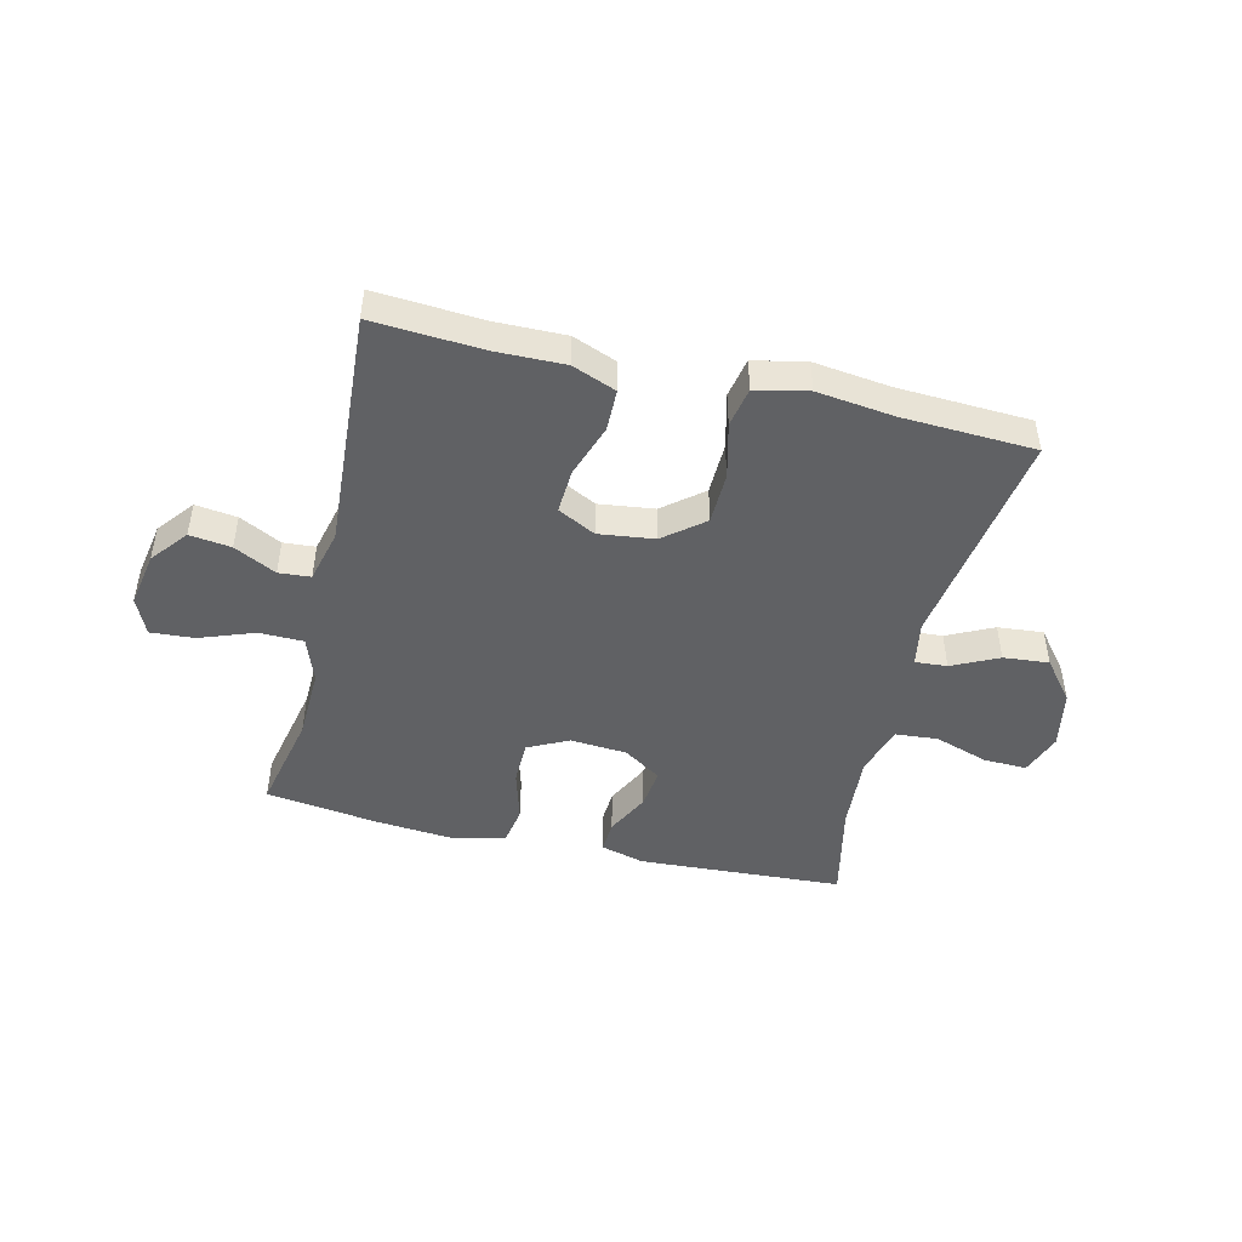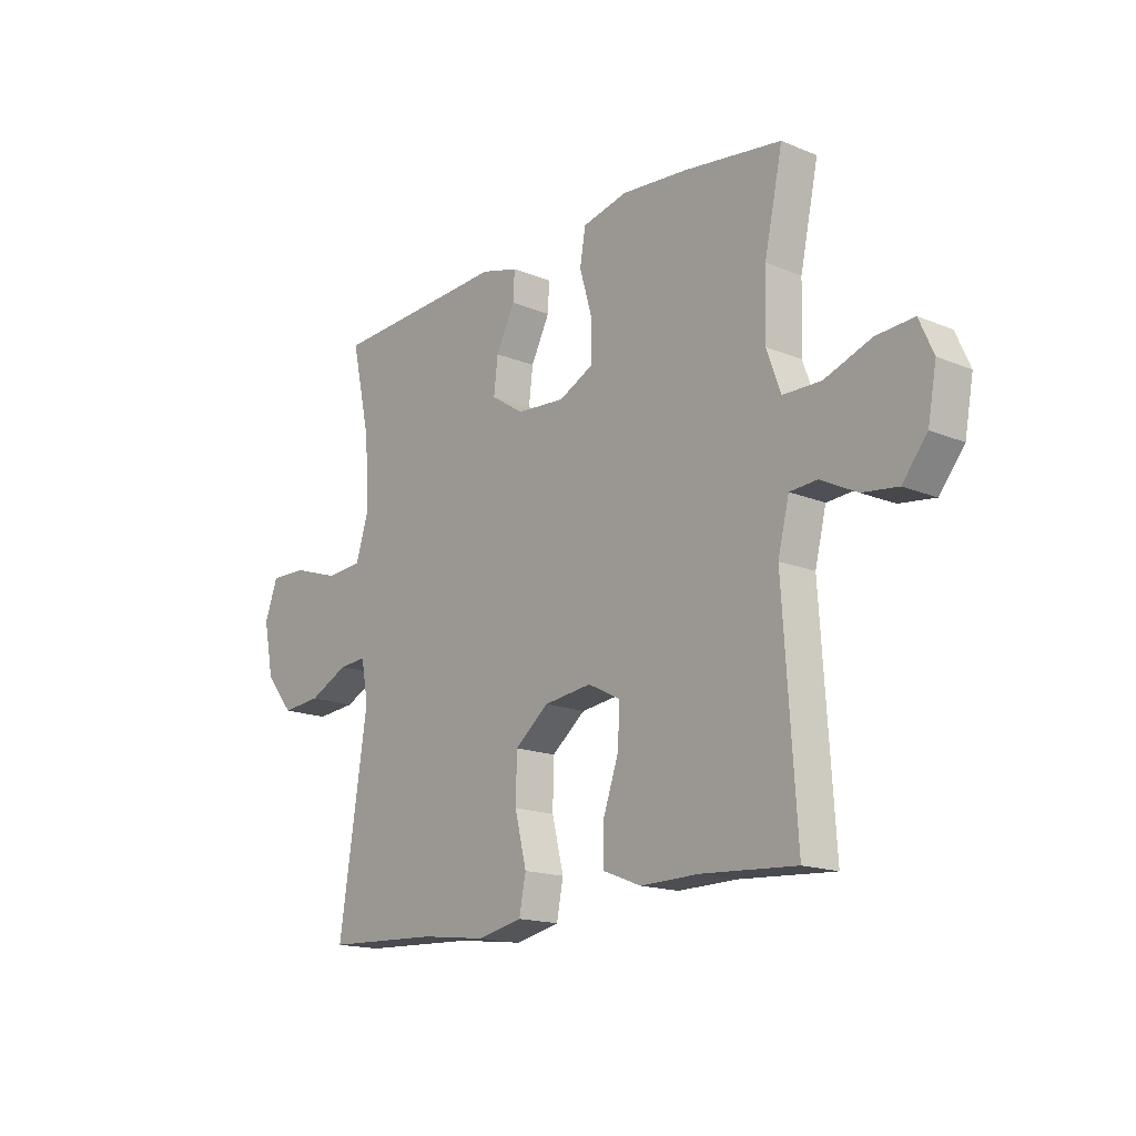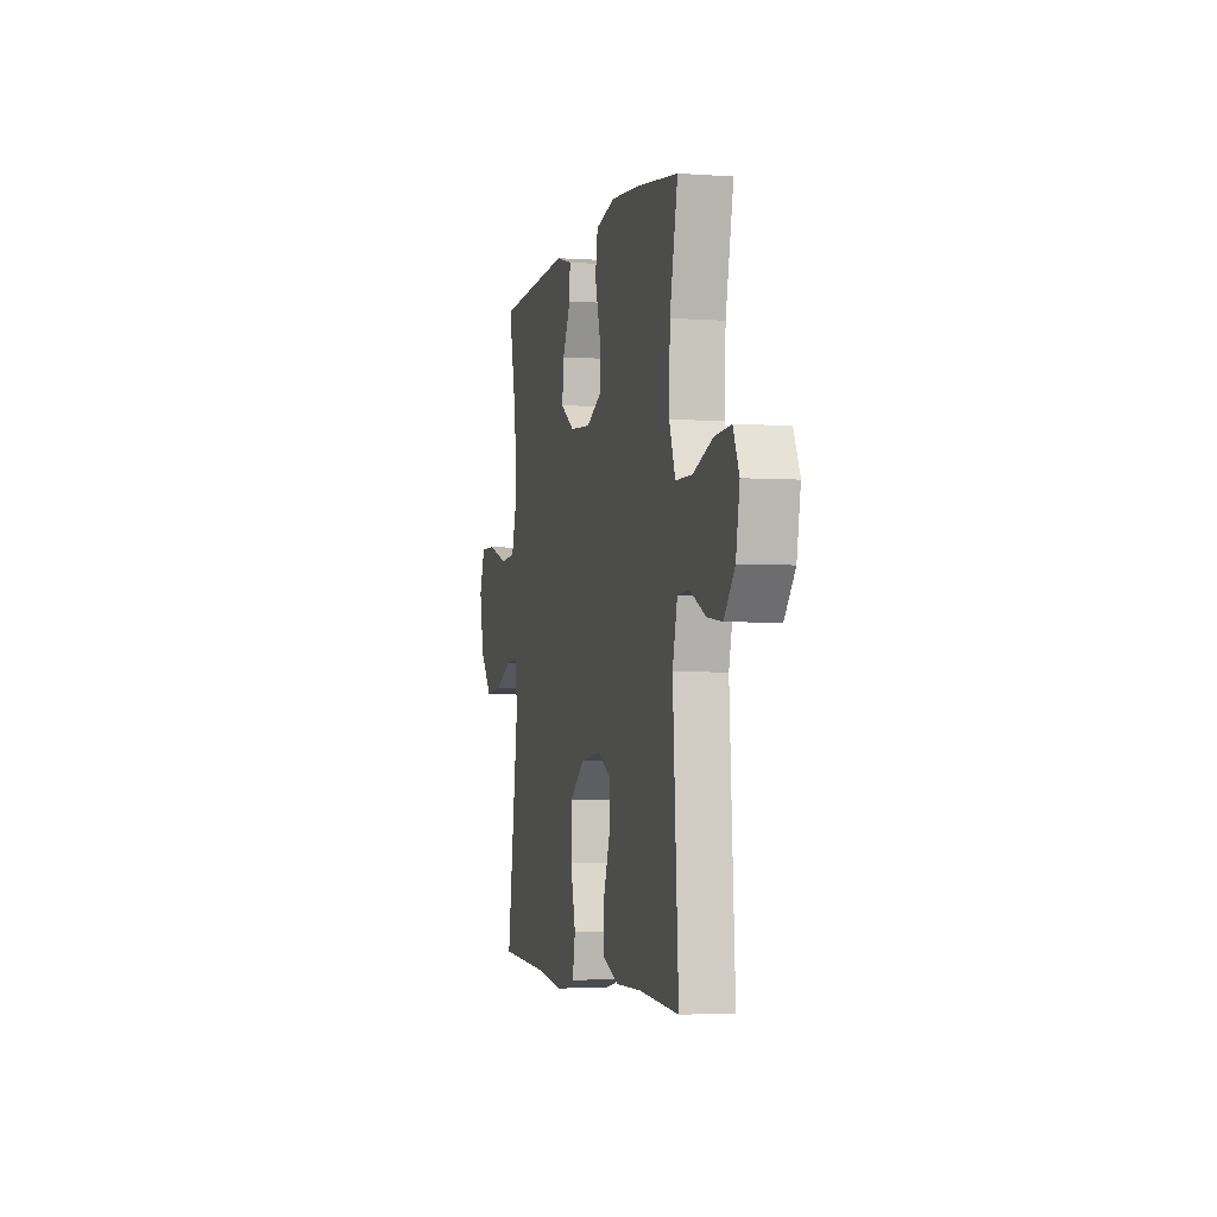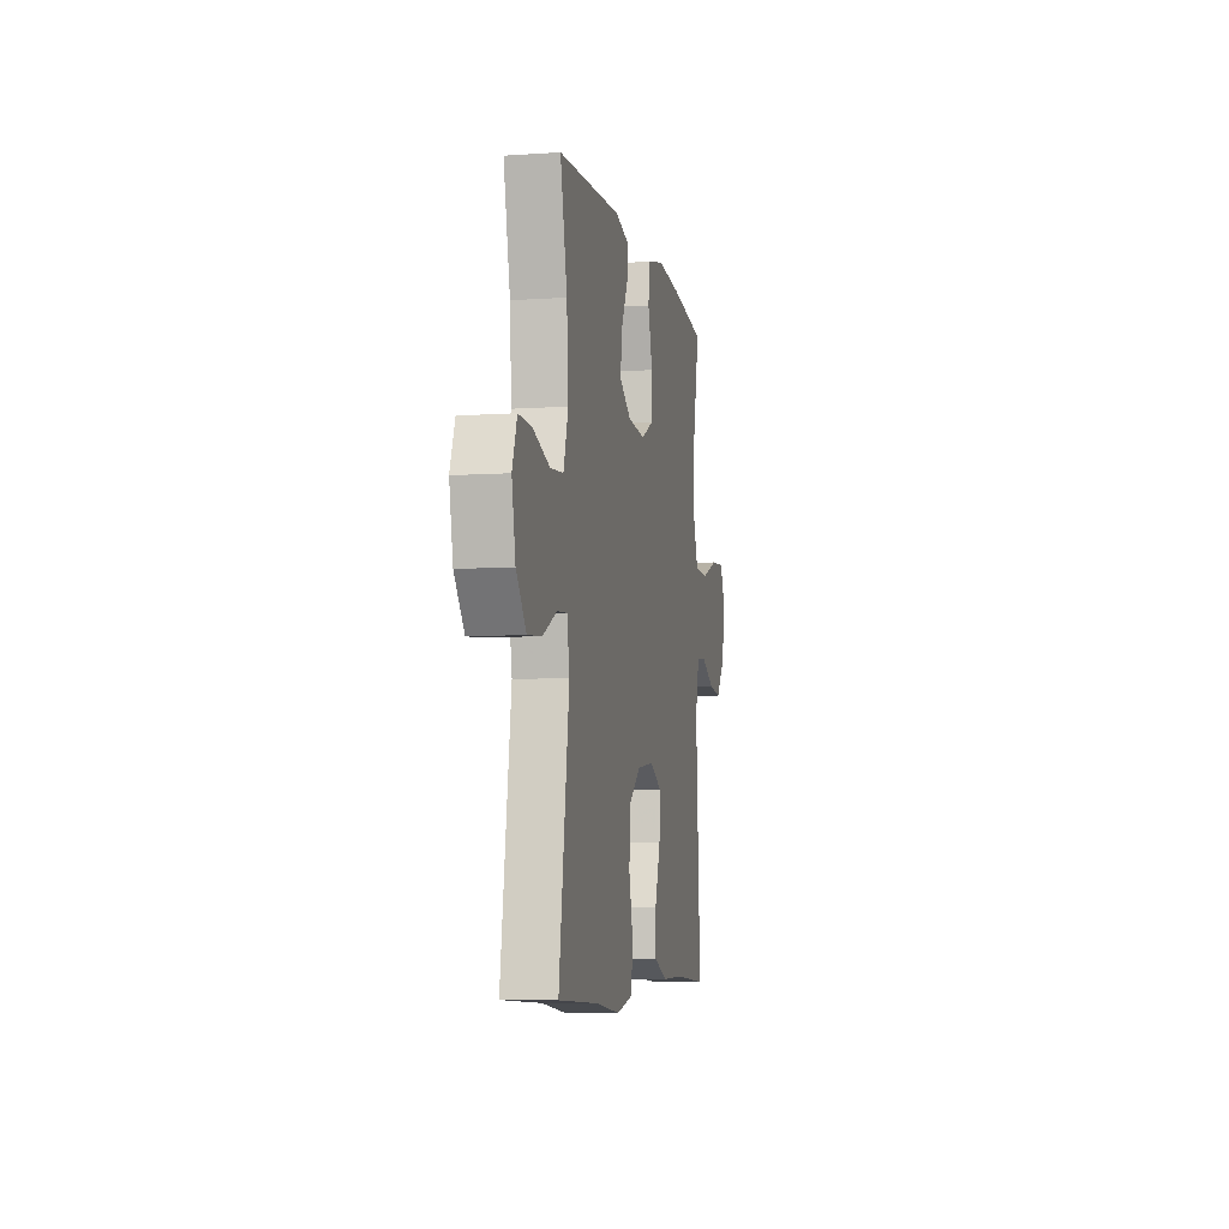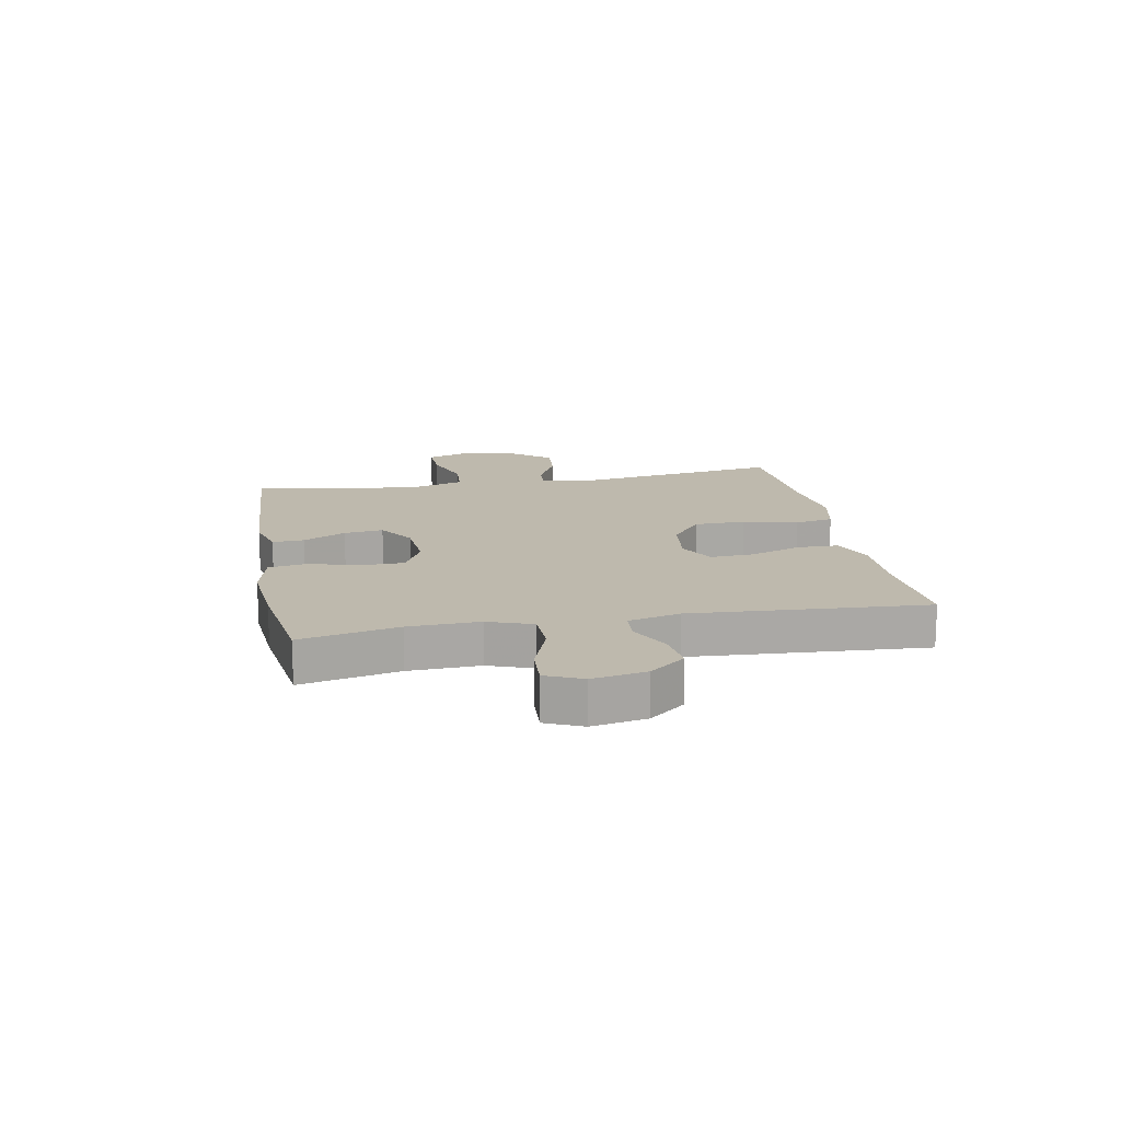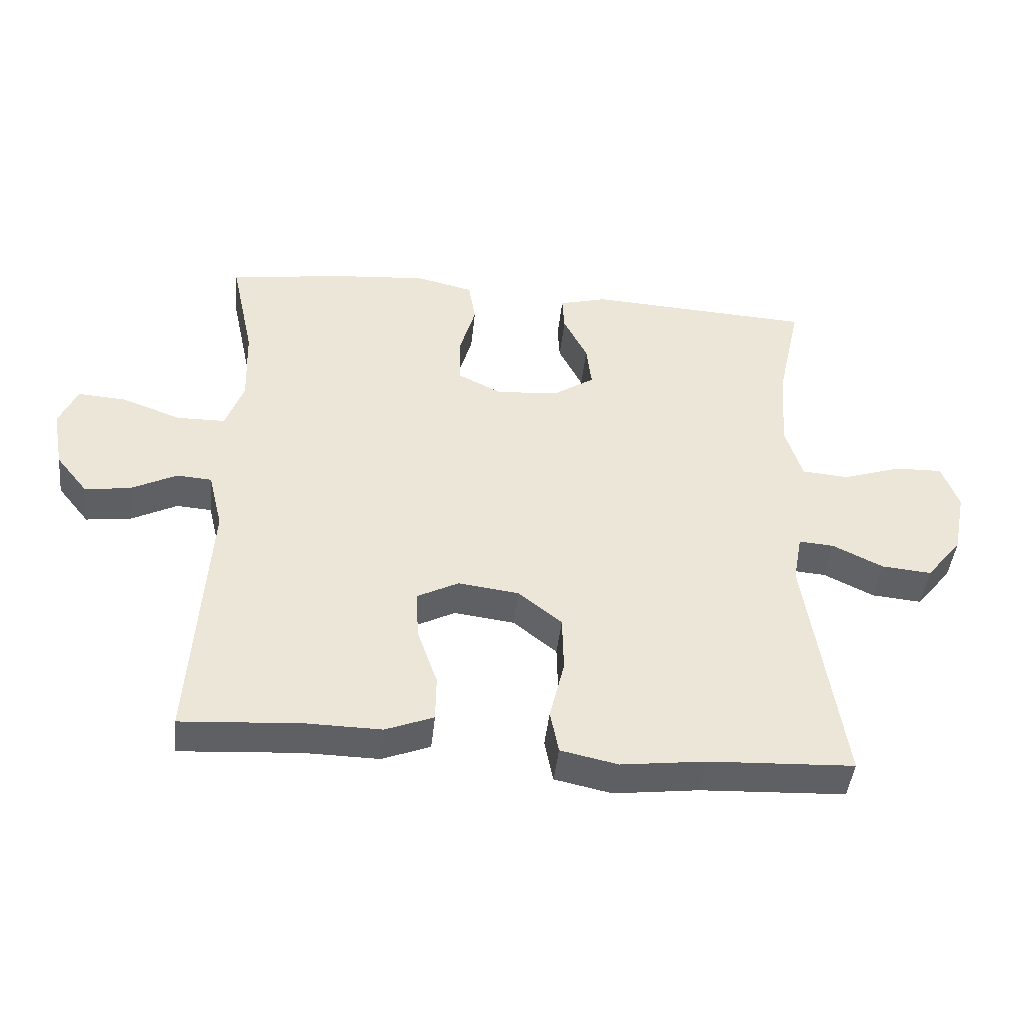
<metadata>
{"format":"obj","ext":"obj","renderer":"f3d","projection":"perspective","resolution":1024,"background":"white","views":[{"elev":-46.8,"azim":166.5,"up":"+Y"},{"elev":-16.3,"azim":49.6,"up":"+Z"},{"elev":-3.2,"azim":76.3,"up":"+Z"},{"elev":-6.8,"azim":-78.8,"up":"+Z"},{"elev":15.2,"azim":79.4,"up":"+Y"},{"elev":-44.2,"azim":174.0,"up":"+Z"}]}
</metadata>
<code>
v -0.5 0.07 -0.5
v -0.444 0.07 -0.124
v -0.458 0.07 -0.048
v -0.512 0.07 -0.052
v -0.59 0.07 -0.09
v -0.667 0.07 -0.097
v -0.722 0.07 -0.029
v -0.742 0.07 0.071
v -0.716 0.07 0.142
v -0.643 0.07 0.14
v -0.552 0.07 0.11
v -0.48 0.07 0.116
v -0.454 0.07 0.201
v -0.463 0.07 0.332
v -0.5 0.07 0.5
v -0.153 0.07 0.52
v -0.079 0.07 0.5
v -0.082 0.07 0.445
v -0.119 0.07 0.371
v -0.127 0.07 0.303
v -0.063 0.07 0.261
v 0.033 0.07 0.254
v 0.101 0.07 0.288
v 0.102 0.07 0.363
v 0.077 0.07 0.45
v 0.088 0.07 0.516
v 0.177 0.07 0.537
v 0.309 0.07 0.526
v 0.5 0.07 0.5
v 0.464 0.07 0.331
v 0.46 0.07 0.209
v 0.488 0.07 0.132
v 0.563 0.07 0.131
v 0.655 0.07 0.165
v 0.729 0.07 0.17
v 0.757 0.07 0.107
v 0.74 0.07 0.014
v 0.691 0.07 -0.047
v 0.621 0.07 -0.038
v 0.55 0.07 -0.002
v 0.496 0.07 -0.006
v 0.474 0.07 -0.096
v 0.5 0.07 -0.5
v 0.315 0.07 -0.488
v 0.199 0.07 -0.49
v 0.125 0.07 -0.461
v 0.124 0.07 -0.39
v 0.155 0.07 -0.3
v 0.159 0.07 -0.225
v 0.095 0.07 -0.192
v 0.001 0.07 -0.204
v -0.066 0.07 -0.258
v -0.068 0.07 -0.346
v -0.045 0.07 -0.44
v -0.058 0.07 -0.507
v -0.146 0.07 -0.526
v -0.276 0.07 -0.51
v -0.5 0 -0.5
v -0.444 0 -0.124
v -0.458 0 -0.048
v -0.512 0 -0.052
v -0.59 0 -0.09
v -0.667 0 -0.097
v -0.722 0 -0.029
v -0.742 0 0.071
v -0.716 0 0.142
v -0.643 0 0.14
v -0.552 0 0.11
v -0.48 0 0.116
v -0.454 0 0.201
v -0.463 0 0.332
v -0.5 0 0.5
v -0.153 0 0.52
v -0.079 0 0.5
v -0.082 0 0.445
v -0.119 0 0.371
v -0.127 0 0.303
v -0.063 0 0.261
v 0.033 0 0.254
v 0.101 0 0.288
v 0.102 0 0.363
v 0.077 0 0.45
v 0.088 0 0.516
v 0.177 0 0.537
v 0.309 0 0.526
v 0.5 0 0.5
v 0.464 0 0.331
v 0.46 0 0.209
v 0.488 0 0.132
v 0.563 0 0.131
v 0.655 0 0.165
v 0.729 0 0.17
v 0.757 0 0.107
v 0.74 0 0.014
v 0.691 0 -0.047
v 0.621 0 -0.038
v 0.55 0 -0.002
v 0.496 0 -0.006
v 0.474 0 -0.096
v 0.5 0 -0.5
v 0.315 0 -0.488
v 0.199 0 -0.49
v 0.125 0 -0.461
v 0.124 0 -0.39
v 0.155 0 -0.3
v 0.159 0 -0.225
v 0.095 0 -0.192
v 0.001 0 -0.204
v -0.066 0 -0.258
v -0.068 0 -0.346
v -0.045 0 -0.44
v -0.058 0 -0.507
v -0.146 0 -0.526
v -0.276 0 -0.51
f 54 55 56 57
f 53 54 57 1
f 52 53 1 2
f 51 52 2 3
f 50 51 3
f 45 46 47 48
f 44 45 48 49
f 42 43 44 49
f 41 42 49 50
f 37 38 39 40
f 37 40 41
f 36 37 41
f 33 34 35 36
f 32 33 36 41
f 31 32 41 50
f 27 28 29 30
f 24 25 26 27
f 23 24 27 30
f 22 23 30 31
f 16 17 18 19
f 14 15 16 19
f 13 14 19 20
f 12 13 20 21
f 8 9 10 11
f 8 11 12
f 7 8 12
f 4 5 6 7
f 3 4 7 12
f 21 22 31 50
f 3 12 21 50
f 114 113 112 111
f 58 114 111 110
f 59 58 110 109
f 60 59 109 108
f 60 108 107
f 105 104 103 102
f 106 105 102 101
f 106 101 100 99
f 107 106 99 98
f 97 96 95 94
f 98 97 94
f 98 94 93
f 93 92 91 90
f 98 93 90 89
f 107 98 89 88
f 87 86 85 84
f 84 83 82 81
f 87 84 81 80
f 88 87 80 79
f 76 75 74 73
f 76 73 72 71
f 77 76 71 70
f 78 77 70 69
f 68 67 66 65
f 69 68 65
f 69 65 64
f 64 63 62 61
f 69 64 61 60
f 107 88 79 78
f 107 78 69 60
f 1 58 59 2
f 2 59 60 3
f 3 60 61 4
f 4 61 62 5
f 5 62 63 6
f 6 63 64 7
f 7 64 65 8
f 8 65 66 9
f 9 66 67 10
f 10 67 68 11
f 11 68 69 12
f 12 69 70 13
f 13 70 71 14
f 14 71 72 15
f 15 72 73 16
f 16 73 74 17
f 17 74 75 18
f 18 75 76 19
f 19 76 77 20
f 20 77 78 21
f 21 78 79 22
f 22 79 80 23
f 23 80 81 24
f 24 81 82 25
f 25 82 83 26
f 26 83 84 27
f 27 84 85 28
f 28 85 86 29
f 29 86 87 30
f 30 87 88 31
f 31 88 89 32
f 32 89 90 33
f 33 90 91 34
f 34 91 92 35
f 35 92 93 36
f 36 93 94 37
f 37 94 95 38
f 38 95 96 39
f 39 96 97 40
f 40 97 98 41
f 41 98 99 42
f 42 99 100 43
f 43 100 101 44
f 44 101 102 45
f 45 102 103 46
f 46 103 104 47
f 47 104 105 48
f 48 105 106 49
f 49 106 107 50
f 50 107 108 51
f 51 108 109 52
f 52 109 110 53
f 53 110 111 54
f 54 111 112 55
f 55 112 113 56
f 56 113 114 57
f 57 114 58 1

</code>
